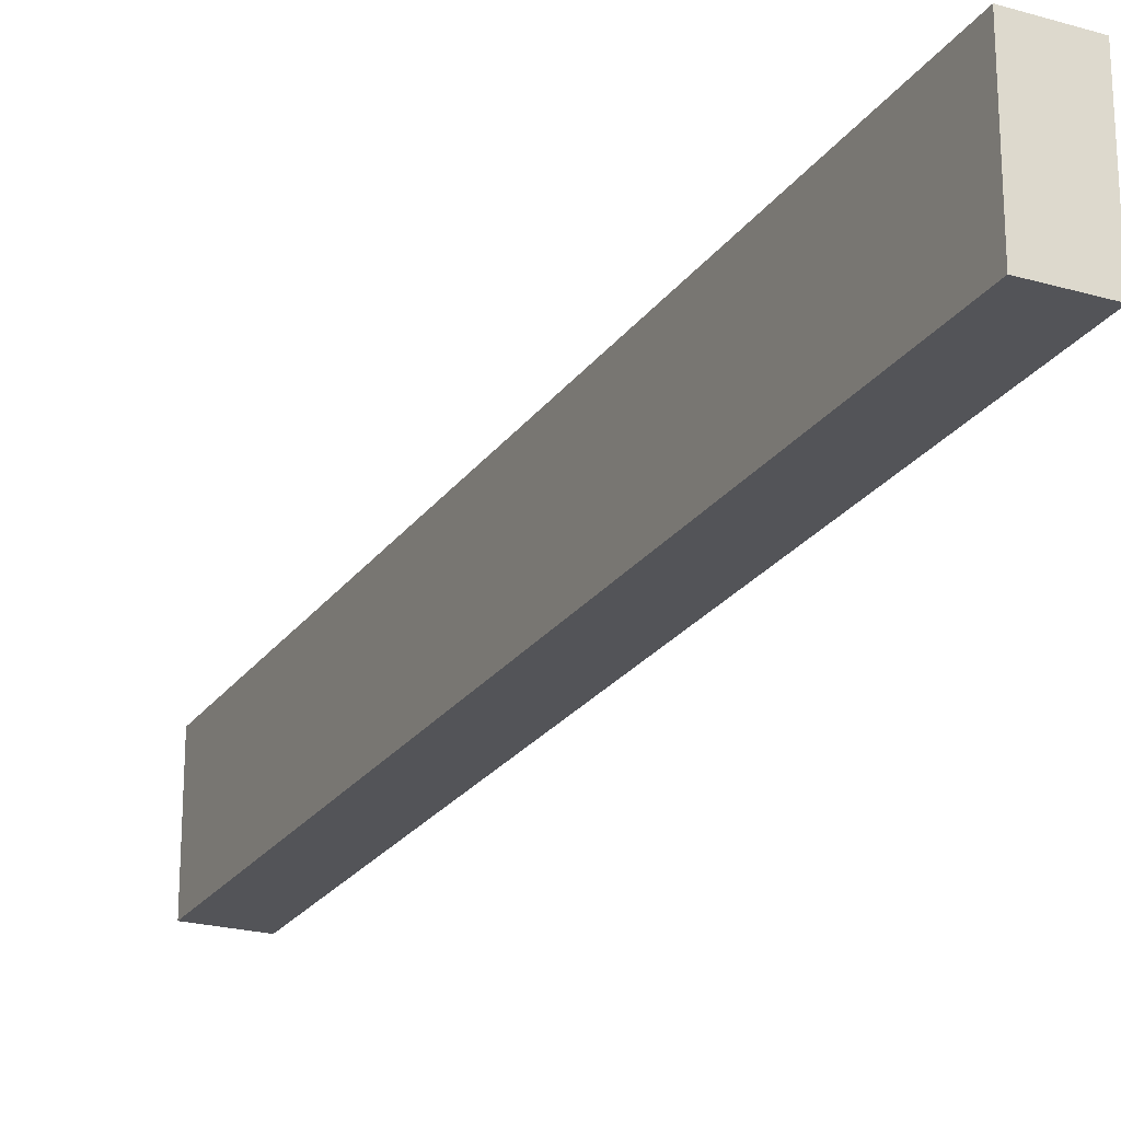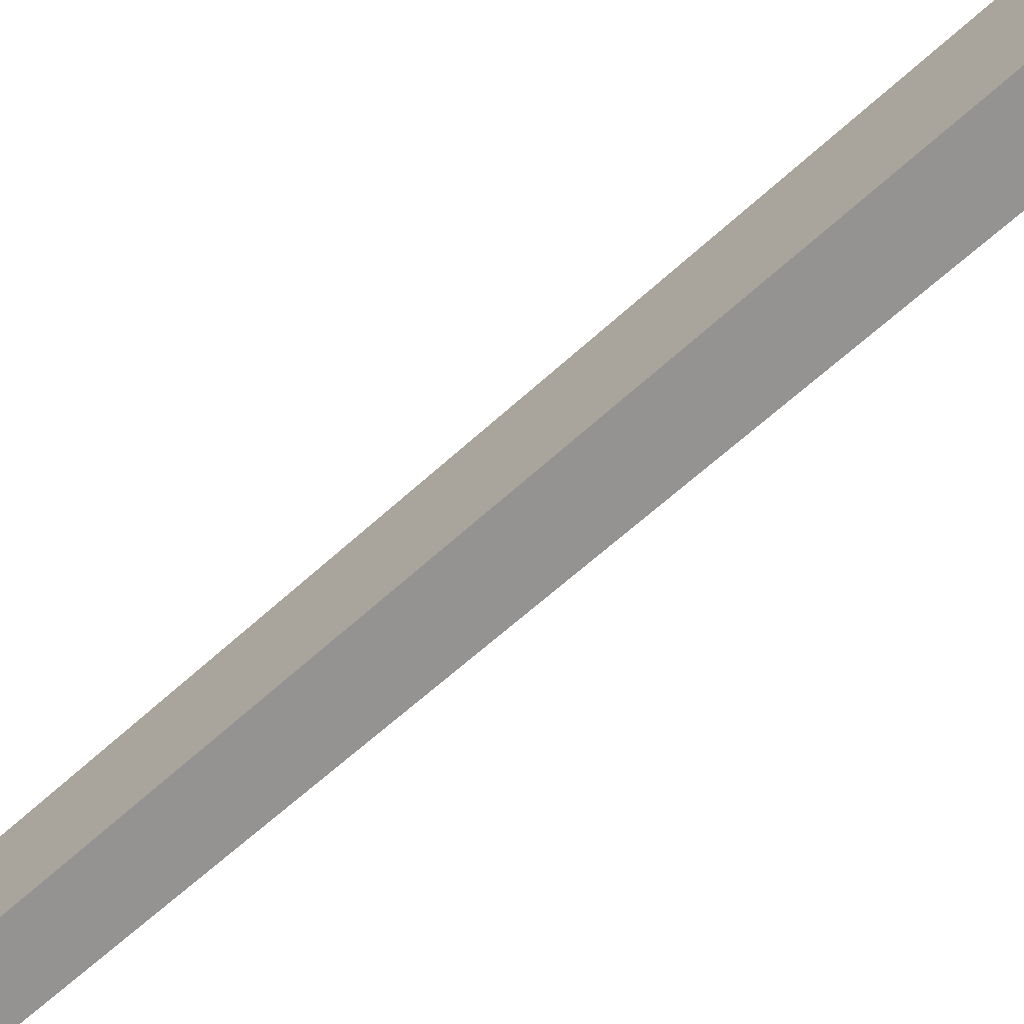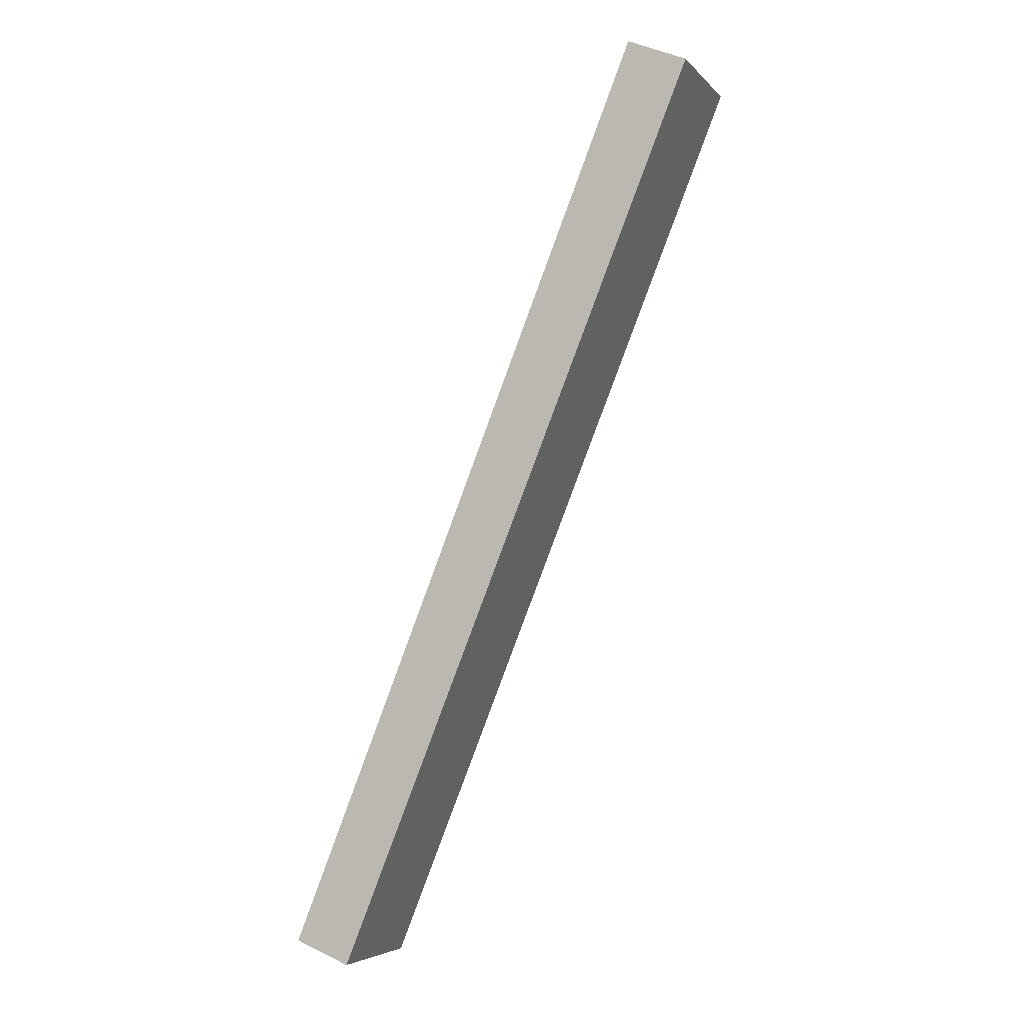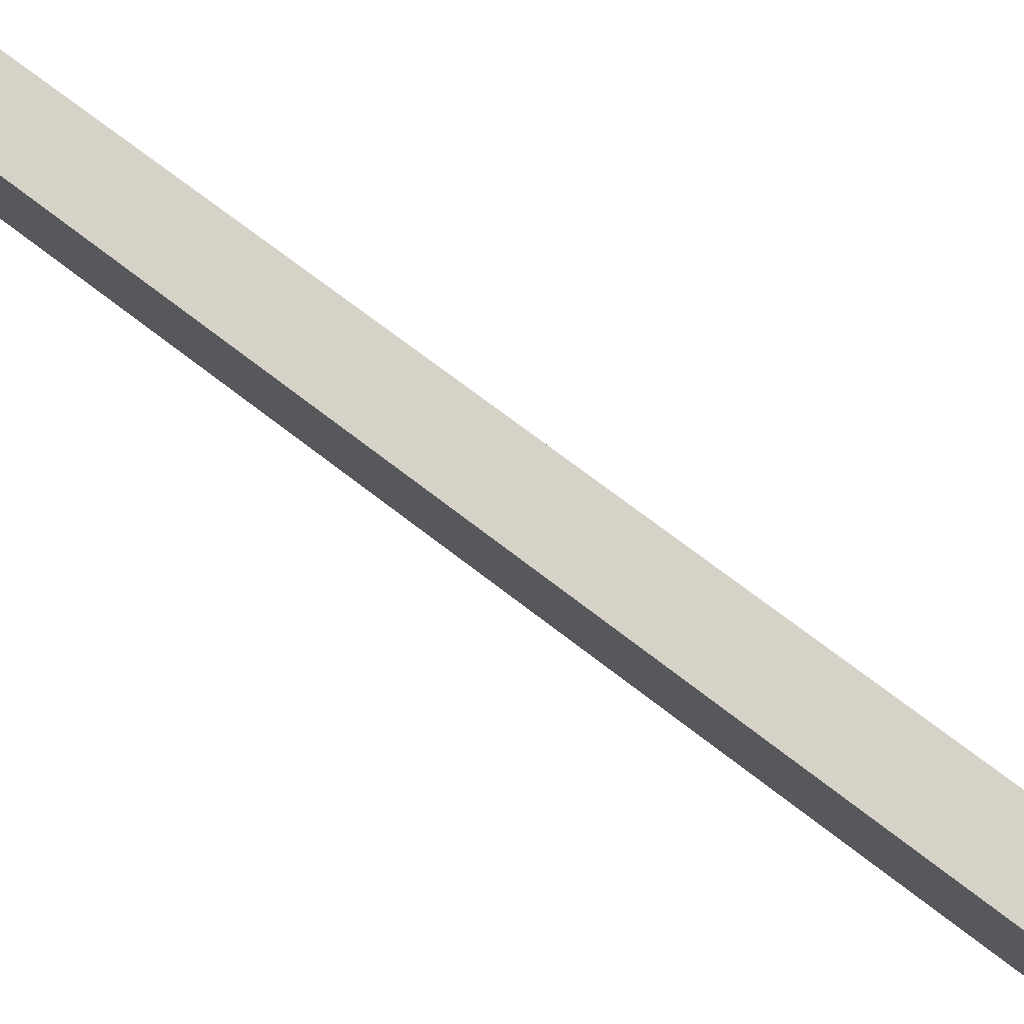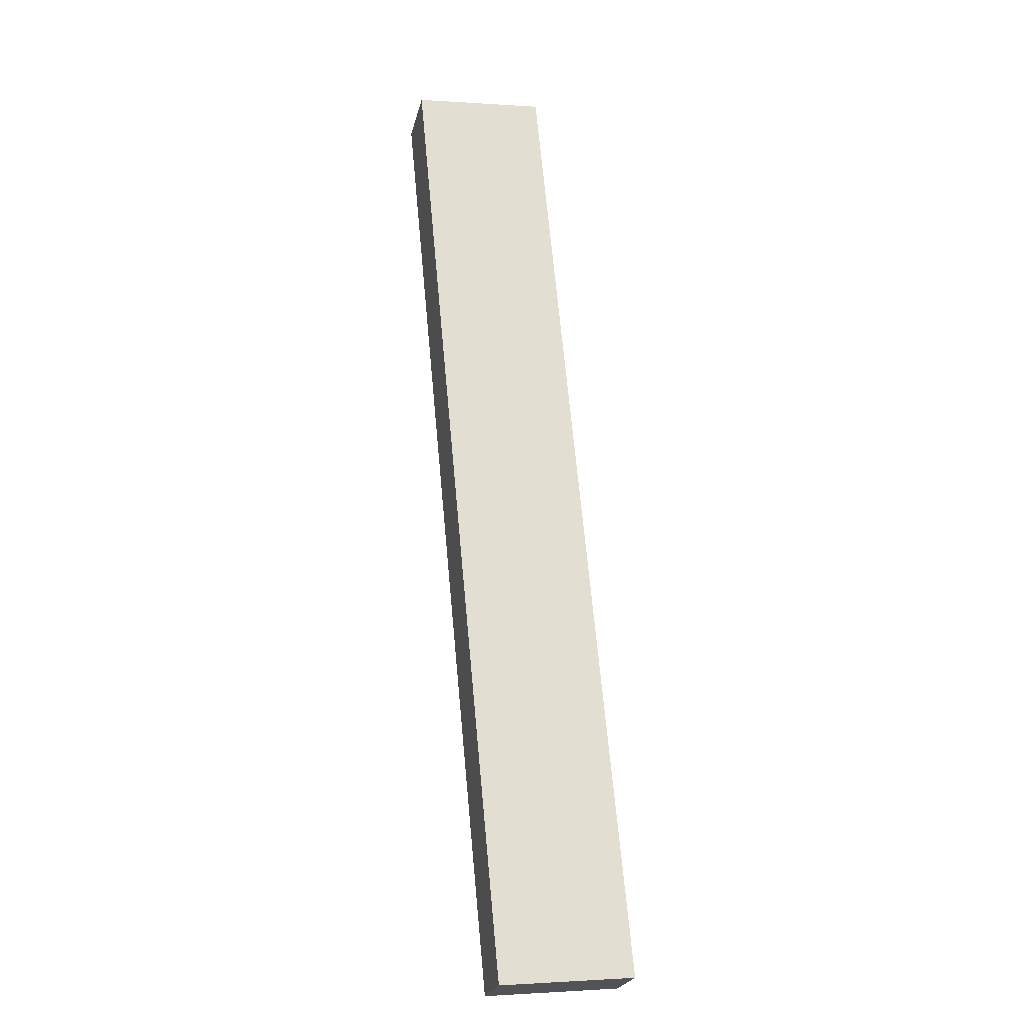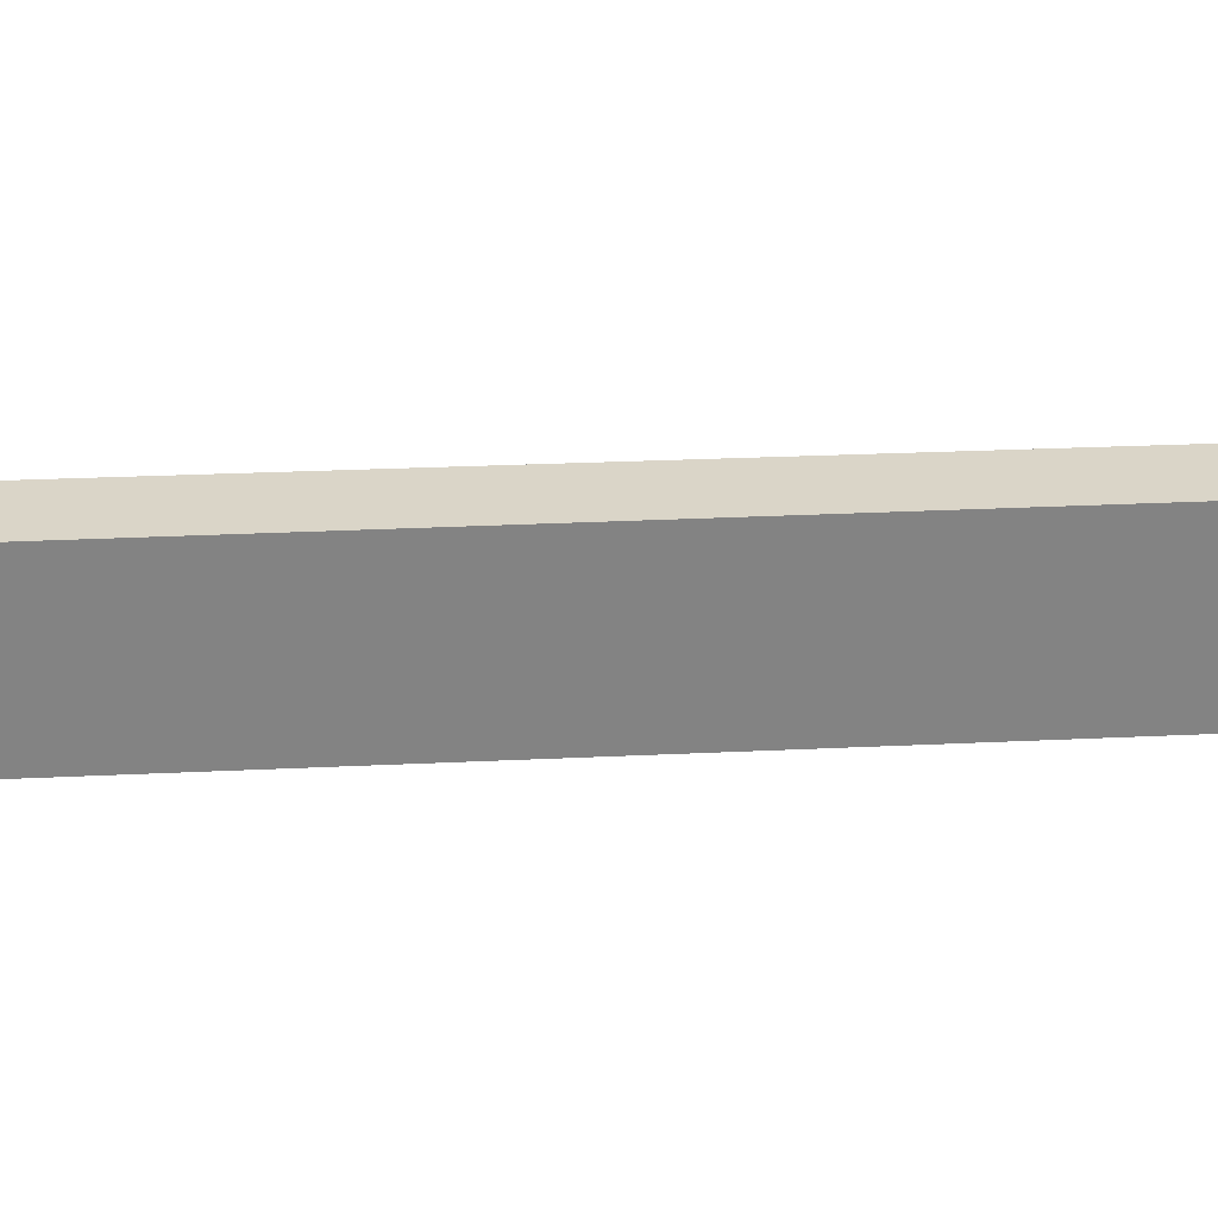
<metadata>
{"format":"obj","ext":"obj","renderer":"f3d","projection":"perspective","resolution":1024,"background":"white","views":[{"elev":-23.4,"azim":132.1,"up":"+Y"},{"elev":-66.8,"azim":-70.0,"up":"+Y"},{"elev":-5.1,"azim":-158.5,"up":"+Z"},{"elev":77.6,"azim":-75.1,"up":"+Y"},{"elev":-1.4,"azim":75.8,"up":"+Z"},{"elev":29.3,"azim":64.1,"up":"+Y"}]}
</metadata>
<code>
v  11.86 4.265 -29.23
v  1.925 4.265 0.82
v  13.65 4.265 -28.51
v  0 4.265 2.612e-16
v  13.65 1.746e-15 -28.51
v  11.86 1.79e-15 -29.23
v  0 0 0
v  1.925 -5.021e-17 0.82
g defaultobject
f 1 2 3
f 2 1 4
f 5 1 3
f 1 5 6
f 6 4 1
f 4 6 7
f 7 2 4
f 2 7 8
f 8 3 2
f 3 8 5
f 8 6 5
f 6 8 7

</code>
